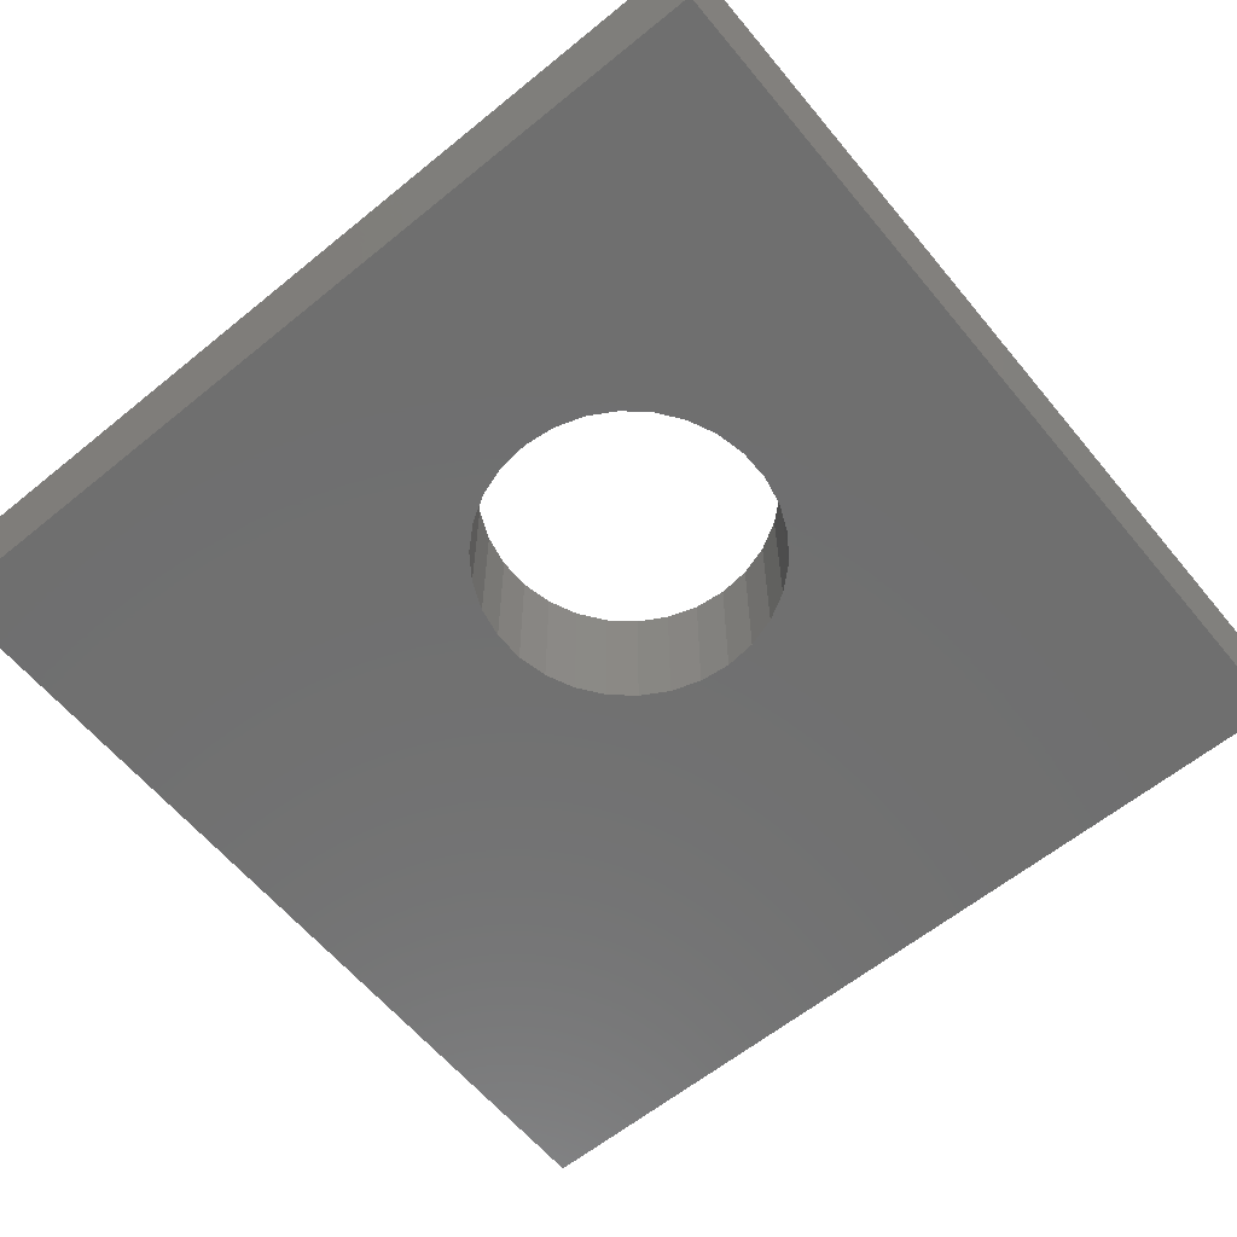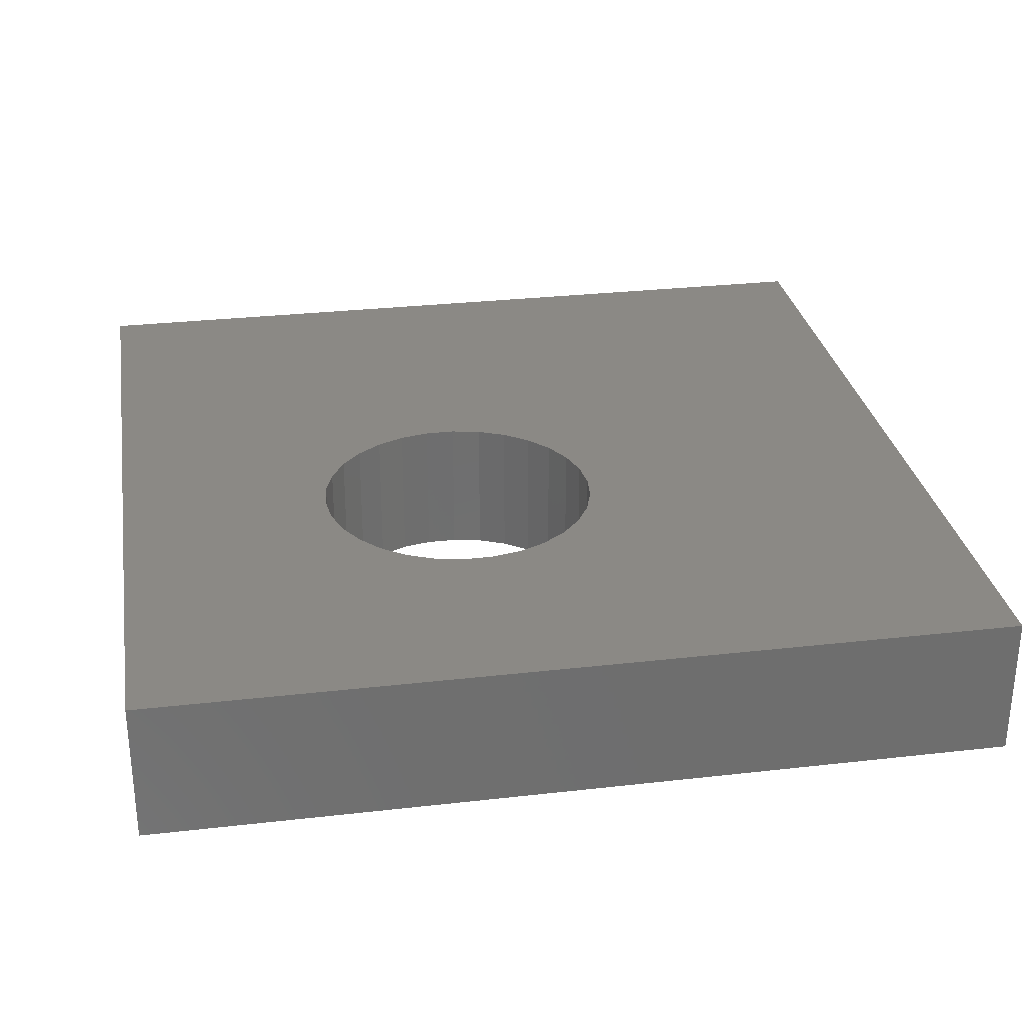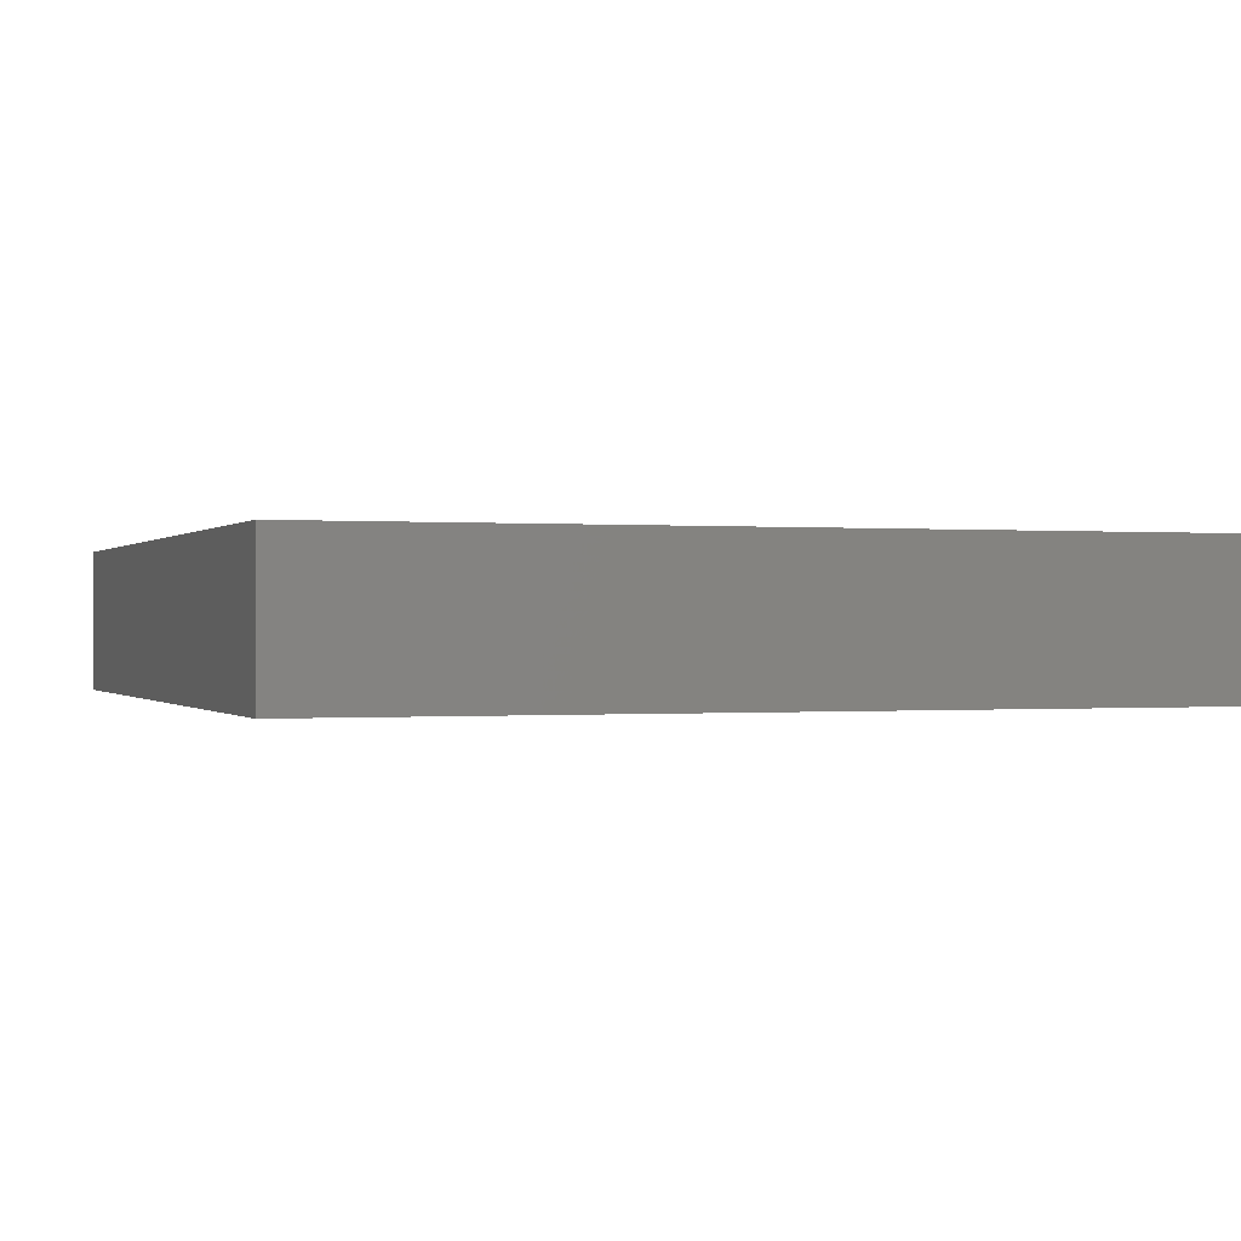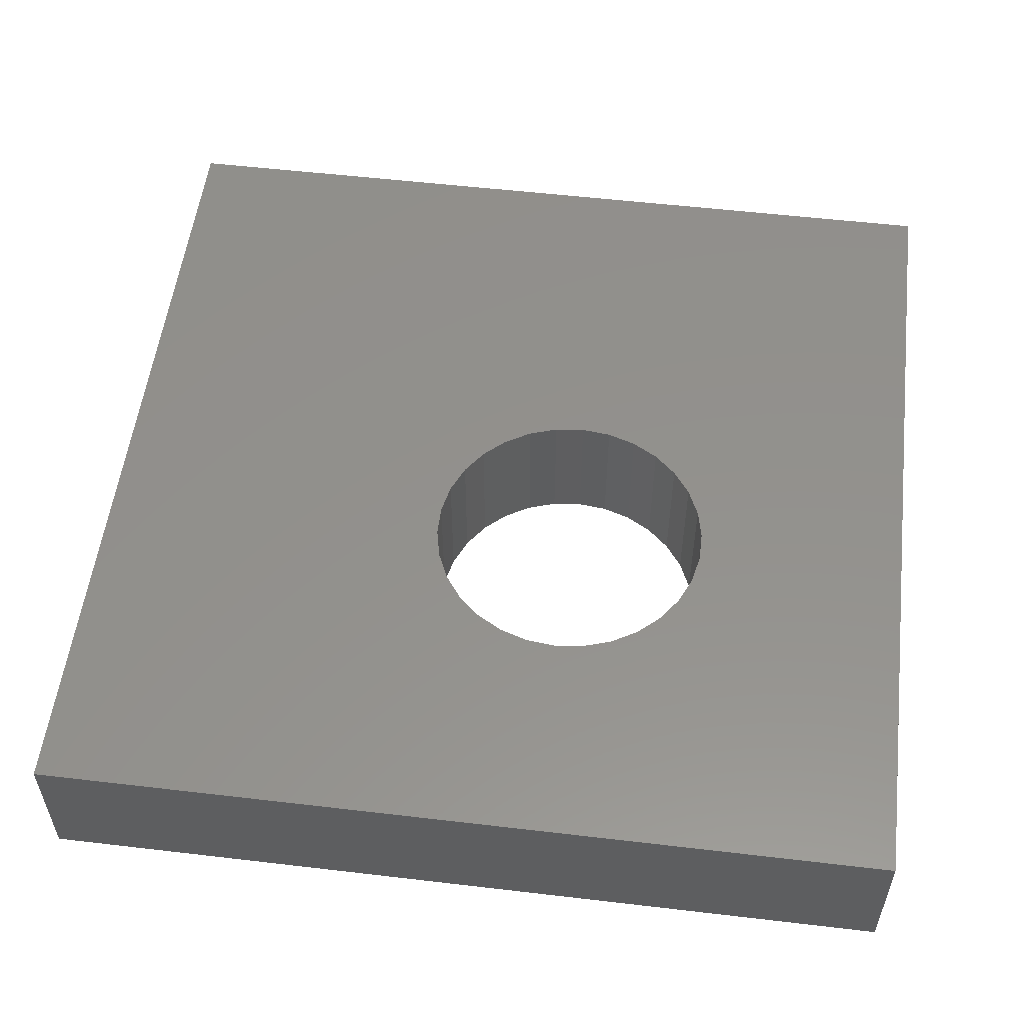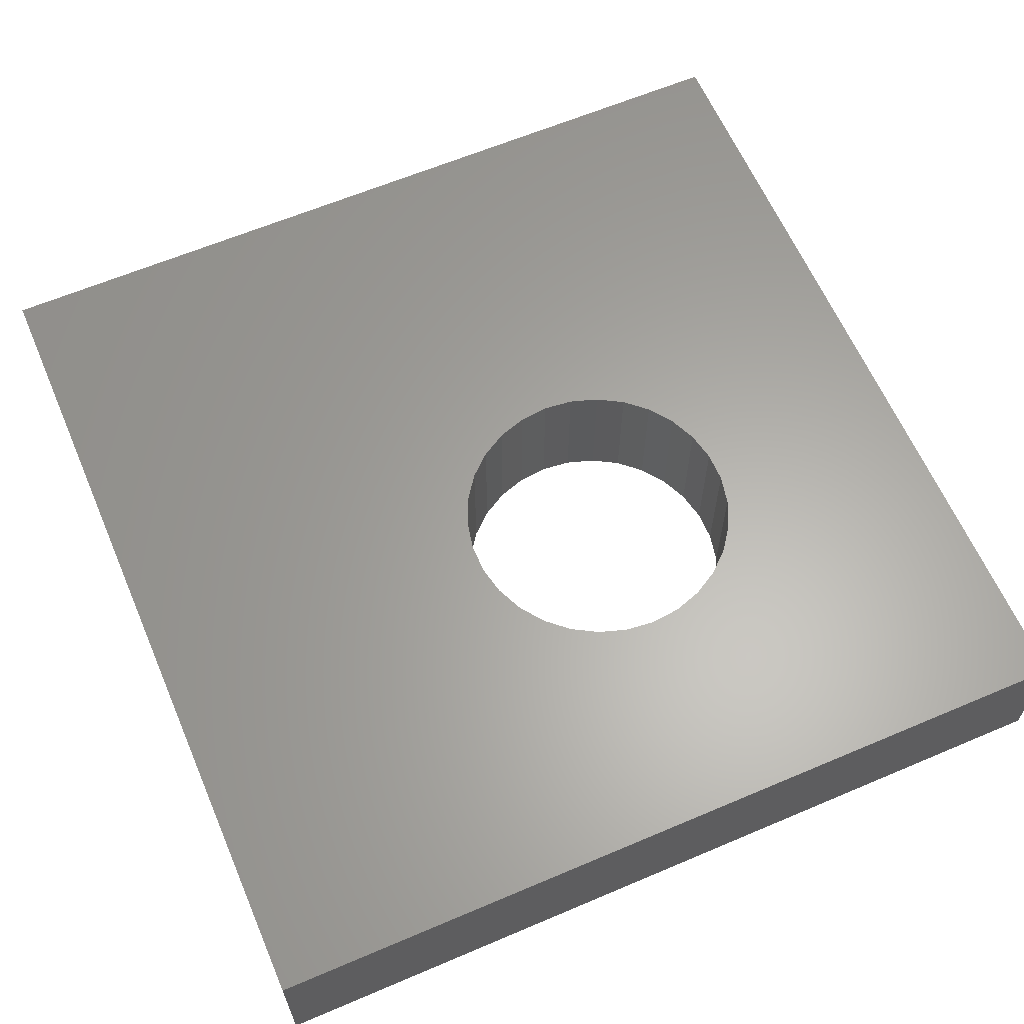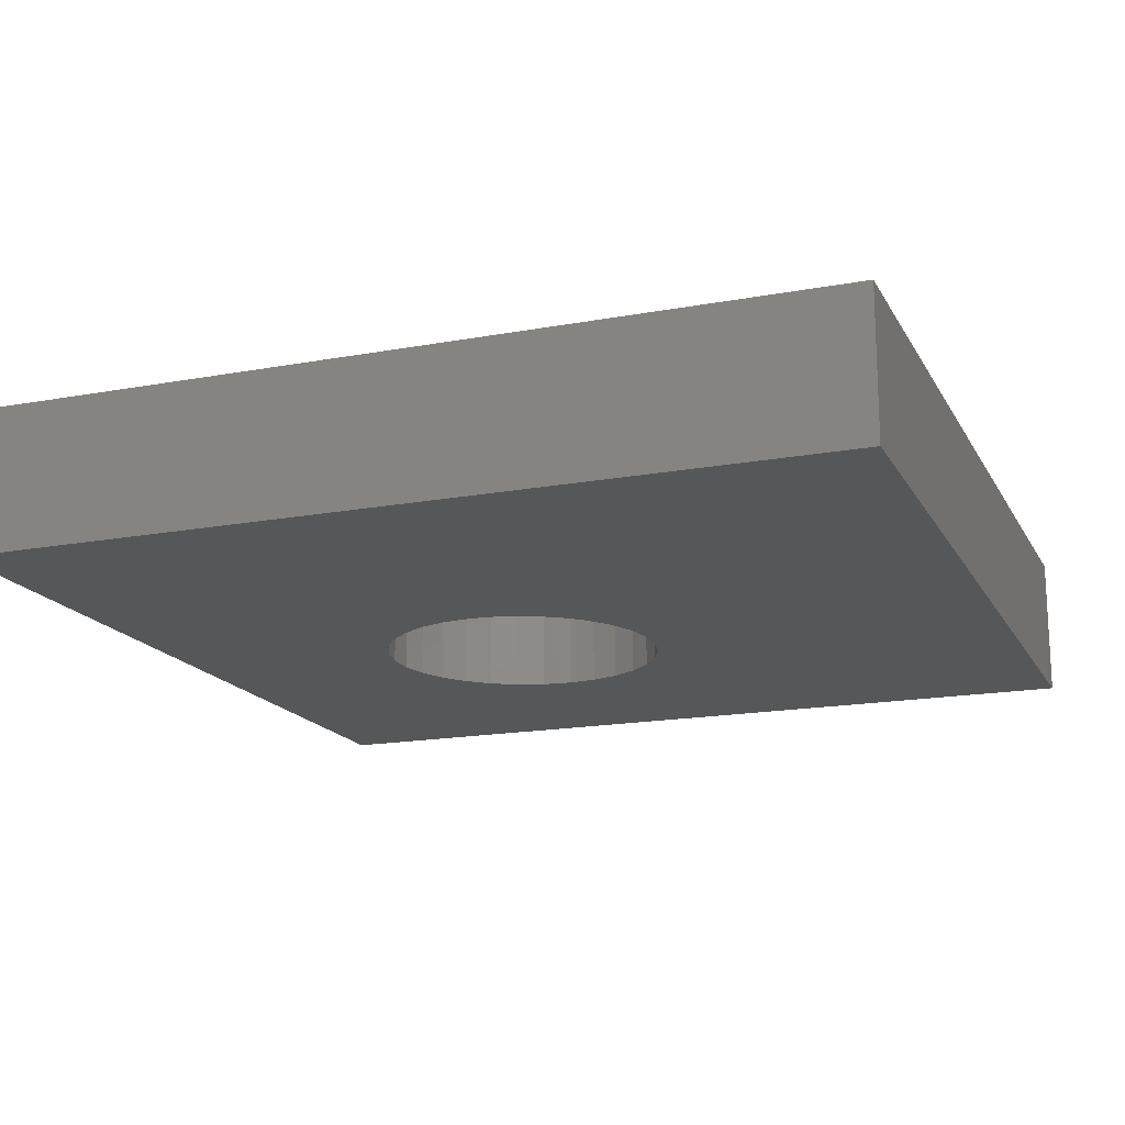
<metadata>
{"format":"stl","ext":"stl","renderer":"f3d","projection":"perspective","resolution":1024,"background":"white","views":[{"elev":-61.5,"azim":-50.4,"up":"+Z"},{"elev":29.4,"azim":-9.6,"up":"+Z"},{"elev":-0.1,"azim":160.6,"up":"+Z"},{"elev":54.6,"azim":-82.9,"up":"+Z"},{"elev":62.7,"azim":-113.3,"up":"+Z"},{"elev":-16.9,"azim":110.5,"up":"+Z"}]}
</metadata>
<code>
# stl→obj: 68 verts, 136 faces
v 0 0 0
v 0 6 1
v 0 6 0
v 0 0 1
v 3.478 2.708 1
v 6 0 1
v 6 6 1
v 3.5 2.5 1
v 3.414 2.907 1
v 3.309 3.088 1
v 3.169 3.243 1
v 3 3.366 1
v 2.809 3.451 1
v 2.605 3.495 1
v 2.395 3.495 1
v 2.191 3.451 1
v 1.522 2.708 1
v 1.5 2.5 1
v 1.586 2.907 1
v 1.691 3.088 1
v 1.831 3.243 1
v 2 3.366 1
v 3.478 2.292 1
v 3.414 2.093 1
v 3.309 1.912 1
v 3.169 1.757 1
v 3 1.634 1
v 2.809 1.549 1
v 2.605 1.505 1
v 2.395 1.505 1
v 2.191 1.549 1
v 1.522 2.292 1
v 2 1.634 1
v 1.831 1.757 1
v 1.691 1.912 1
v 1.586 2.093 1
v 6 6 0
v 6 0 0
v 3.478 2.708 0
v 3.5 2.5 0
v 3.478 2.292 0
v 3.414 2.093 0
v 3.309 1.912 0
v 3.169 1.757 0
v 3 1.634 0
v 2.809 1.549 0
v 2.605 1.505 0
v 2.395 1.505 0
v 1.522 2.292 0
v 1.5 2.5 0
v 1.586 2.093 0
v 1.691 1.912 0
v 1.831 1.757 0
v 2 1.634 0
v 2.191 1.549 0
v 3.414 2.907 0
v 3.309 3.088 0
v 3.169 3.243 0
v 3 3.366 0
v 2.809 3.451 0
v 2.605 3.495 0
v 2.395 3.495 0
v 2.191 3.451 0
v 2 3.366 0
v 1.522 2.708 0
v 1.831 3.243 0
v 1.691 3.088 0
v 1.586 2.907 0
f 1 2 3
f 2 1 4
f 5 6 7
f 6 5 8
f 7 9 5
f 7 10 9
f 7 11 10
f 7 12 11
f 7 13 12
f 7 14 13
f 2 14 7
f 14 2 15
f 15 2 16
f 17 2 18
f 19 2 17
f 20 2 19
f 21 2 20
f 22 2 21
f 16 2 22
f 23 6 8
f 24 6 23
f 25 6 24
f 26 6 25
f 27 6 26
f 28 6 27
f 29 6 28
f 4 29 30
f 4 30 31
f 4 18 2
f 18 4 32
f 29 4 6
f 33 4 31
f 34 4 33
f 35 4 34
f 36 4 35
f 32 4 36
f 6 37 7
f 37 6 38
f 37 2 7
f 2 37 3
f 39 38 40
f 38 41 40
f 38 42 41
f 38 43 42
f 38 44 43
f 38 45 44
f 38 46 45
f 38 47 46
f 1 47 38
f 47 1 48
f 49 1 50
f 51 1 49
f 52 1 51
f 53 1 52
f 54 1 53
f 55 1 54
f 48 1 55
f 38 39 37
f 56 37 39
f 57 37 56
f 58 37 57
f 59 37 58
f 60 37 59
f 61 37 60
f 3 61 62
f 3 62 63
f 3 63 64
f 1 65 50
f 3 65 1
f 61 3 37
f 66 3 64
f 67 3 66
f 68 3 67
f 65 3 68
f 1 6 4
f 6 1 38
f 40 5 39
f 5 40 8
f 63 15 16
f 15 63 62
f 46 29 28
f 29 46 47
f 59 11 12
f 11 59 58
f 19 67 20
f 67 19 68
f 17 68 19
f 68 17 65
f 66 22 21
f 22 66 64
f 42 23 41
f 23 42 24
f 56 10 57
f 10 56 9
f 39 9 56
f 9 39 5
f 57 11 58
f 11 57 10
f 61 13 14
f 13 61 60
f 62 14 15
f 14 62 61
f 60 12 13
f 12 60 59
f 18 65 17
f 65 18 50
f 20 66 21
f 66 20 67
f 64 16 22
f 16 64 63
f 41 8 40
f 8 41 23
f 32 50 18
f 50 32 49
f 44 25 43
f 25 44 26
f 43 24 42
f 24 43 25
f 55 33 31
f 33 55 54
f 34 52 35
f 52 34 53
f 47 30 29
f 30 47 48
f 48 31 30
f 31 48 55
f 54 34 33
f 34 54 53
f 35 51 36
f 51 35 52
f 36 49 32
f 49 36 51
f 44 27 26
f 27 44 45
f 45 28 27
f 28 45 46

</code>
